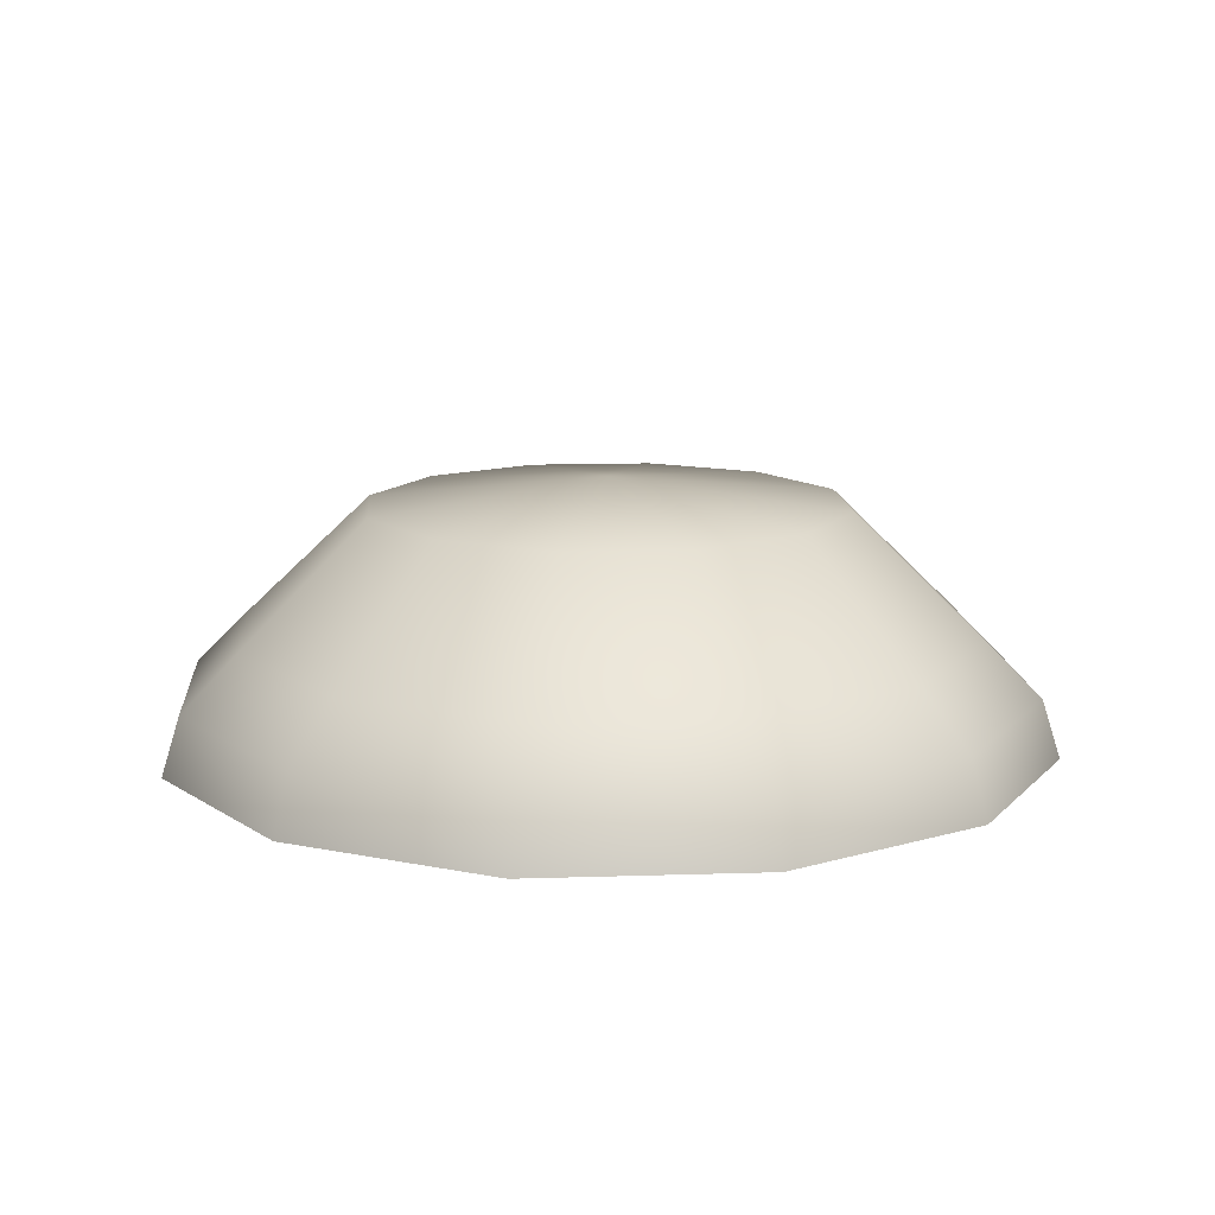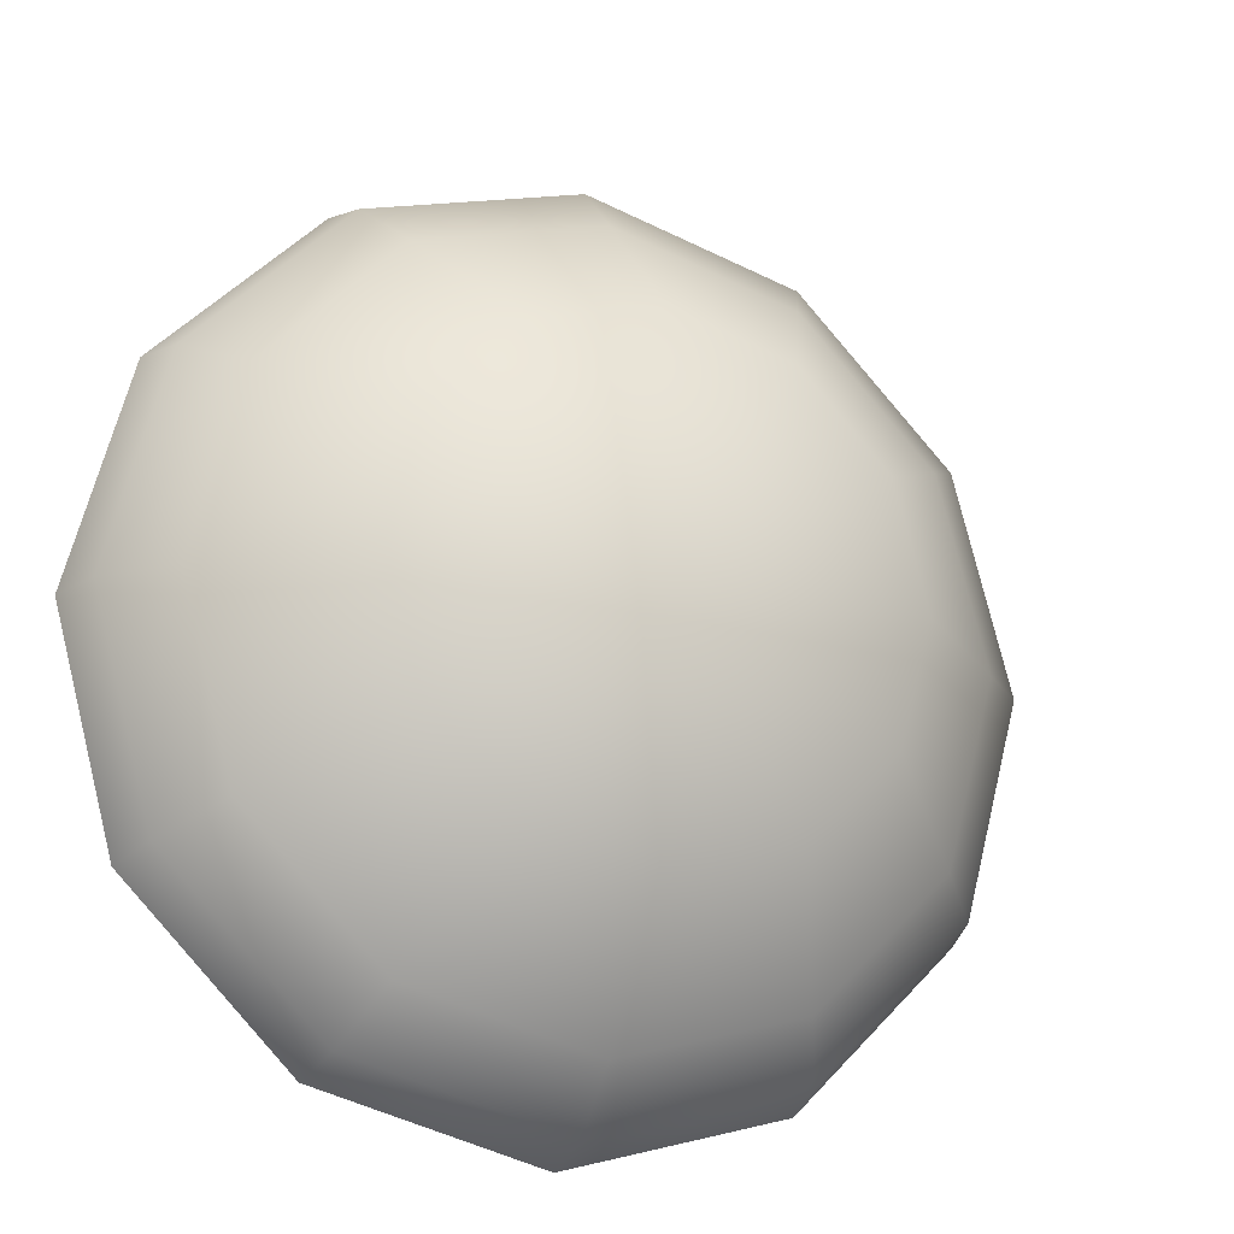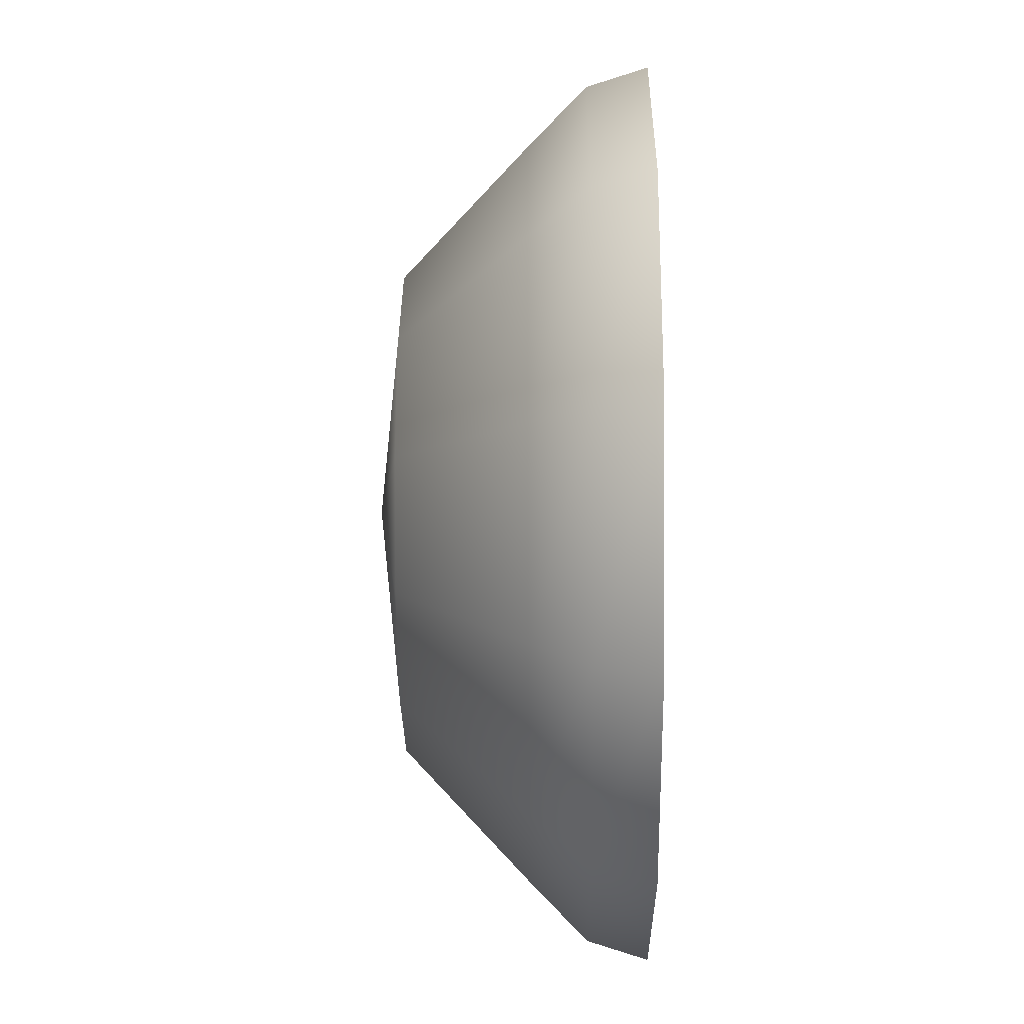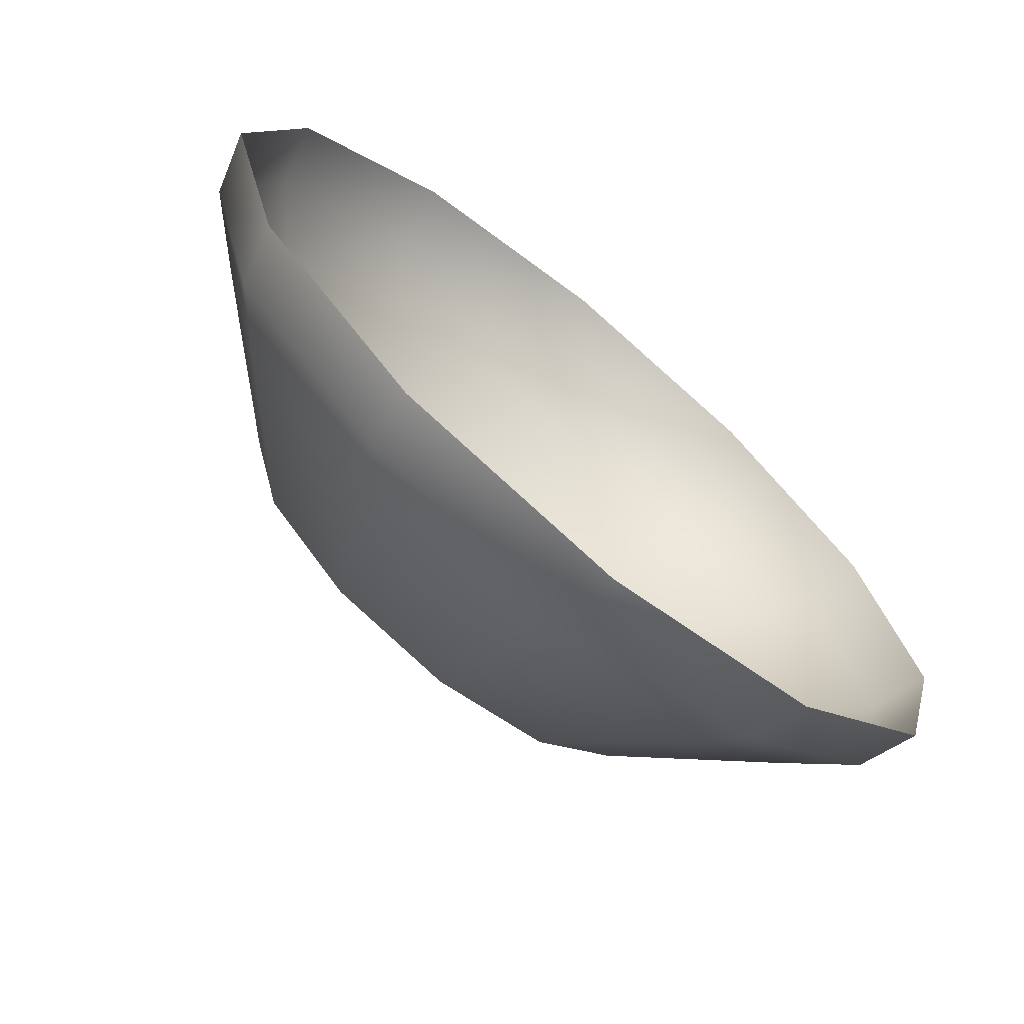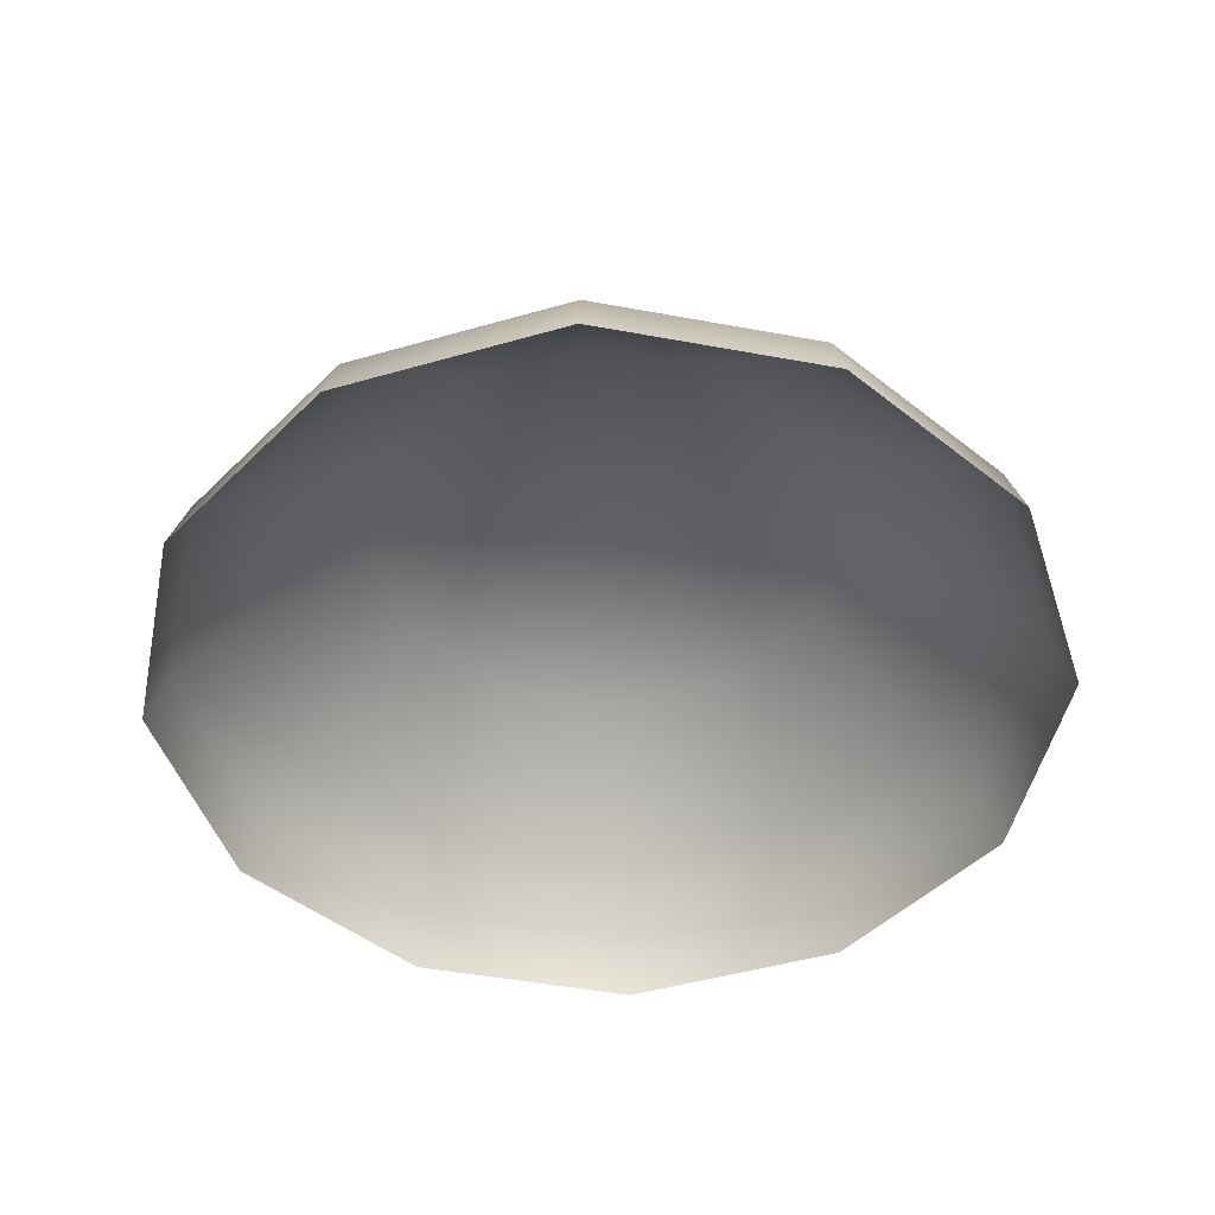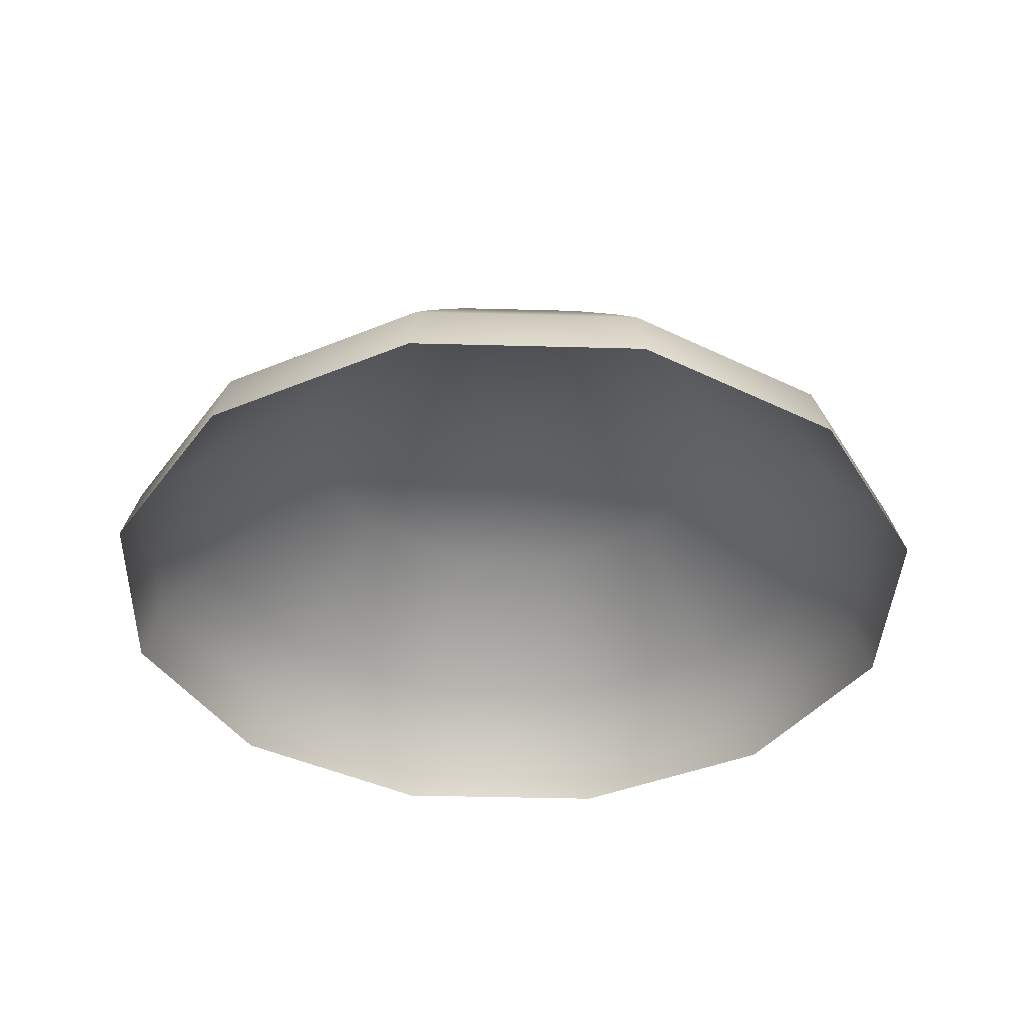
<metadata>
{"format":"obj","ext":"obj","renderer":"f3d","projection":"perspective","resolution":1024,"background":"white","views":[{"elev":12.8,"azim":-49.3,"up":"+Y"},{"elev":-18.7,"azim":156.6,"up":"+Z"},{"elev":-12.0,"azim":-89.4,"up":"+Z"},{"elev":-70.2,"azim":-39.6,"up":"+Z"},{"elev":-47.0,"azim":-176.9,"up":"+Y"},{"elev":-38.1,"azim":-77.0,"up":"+Y"}]}
</metadata>
<code>
v  0.0021 0.2192 0.0145
v  0.0021 0.1967 -0.1861
v  -0.0982 0.1967 -0.1592
v  -0.1716 0.1967 -0.0858
v  -0.1985 0.1967 0.0145
v  -0.1716 0.1967 0.1149
v  -0.0982 0.1967 0.1883
v  0.0021 0.1967 0.2152
v  0.1025 0.1967 0.1883
v  0.1759 0.1967 0.1149
v  0.2028 0.1967 0.0145
v  0.1759 0.1967 -0.0858
v  0.1025 0.1967 -0.1592
v  0.0021 0.0953 -0.2932
v  -0.1517 0.0953 -0.252
v  -0.2644 0.0953 -0.1393
v  -0.3056 0.0953 0.0145
v  -0.2644 0.0953 0.1684
v  -0.1517 0.0953 0.2811
v  0.0021 0.0953 0.3223
v  0.156 0.0953 0.2811
v  0.2687 0.0953 0.1684
v  0.3099 0.0953 0.0145
v  0.2687 0.0953 -0.1393
v  0.156 0.0953 -0.252
v  0.0021 0.049 -0.3405
v  -0.1754 0.049 -0.2929
v  -0.3053 0.049 -0.163
v  -0.3529 0.049 0.0145
v  -0.3053 0.049 0.1921
v  -0.1754 0.049 0.322
v  0.0021 0.049 0.3696
v  0.1797 0.049 0.322
v  0.3096 0.049 0.1921
v  0.3572 0.049 0.0145
v  0.3096 0.049 -0.163
v  0.1797 0.049 -0.2929
v  0.0021 0.0004 -0.3557
v  -0.183 0.0004 -0.3061
v  -0.3185 0.0004 -0.1706
v  -0.3681 0.0004 0.0145
v  -0.3185 0.0004 0.1997
v  -0.183 0.0004 0.3352
v  0.0021 0.0004 0.3848
v  0.1873 0.0004 0.3352
v  0.3228 0.0004 0.1997
v  0.3724 0.0004 0.0145
v  0.3228 0.0004 -0.1706
v  0.1873 0.0004 -0.3061
o erde
g erde
f 1 2 3
f 1 3 4
f 1 4 5
f 1 5 6
f 1 6 7
f 1 7 8
f 1 8 9
f 1 9 10
f 1 10 11
f 1 11 12
f 1 12 13
f 1 13 2
f 2 14 15 3
f 3 15 16 4
f 4 16 17 5
f 5 17 18 6
f 6 18 19 7
f 7 19 20 8
f 8 20 21 9
f 9 21 22 10
f 10 22 23 11
f 11 23 24 12
f 12 24 25 13
f 13 25 14 2
f 14 26 27 15
f 15 27 28 16
f 16 28 29 17
f 17 29 30 18
f 18 30 31 19
f 19 31 32 20
f 20 32 33 21
f 21 33 34 22
f 22 34 35 23
f 23 35 36 24
f 24 36 37 25
f 25 37 26 14
f 26 38 39 27
f 27 39 40 28
f 28 40 41 29
f 29 41 42 30
f 30 42 43 31
f 31 43 44 32
f 32 44 45 33
f 33 45 46 34
f 34 46 47 35
f 35 47 48 36
f 36 48 49 37
f 37 49 38 26

</code>
